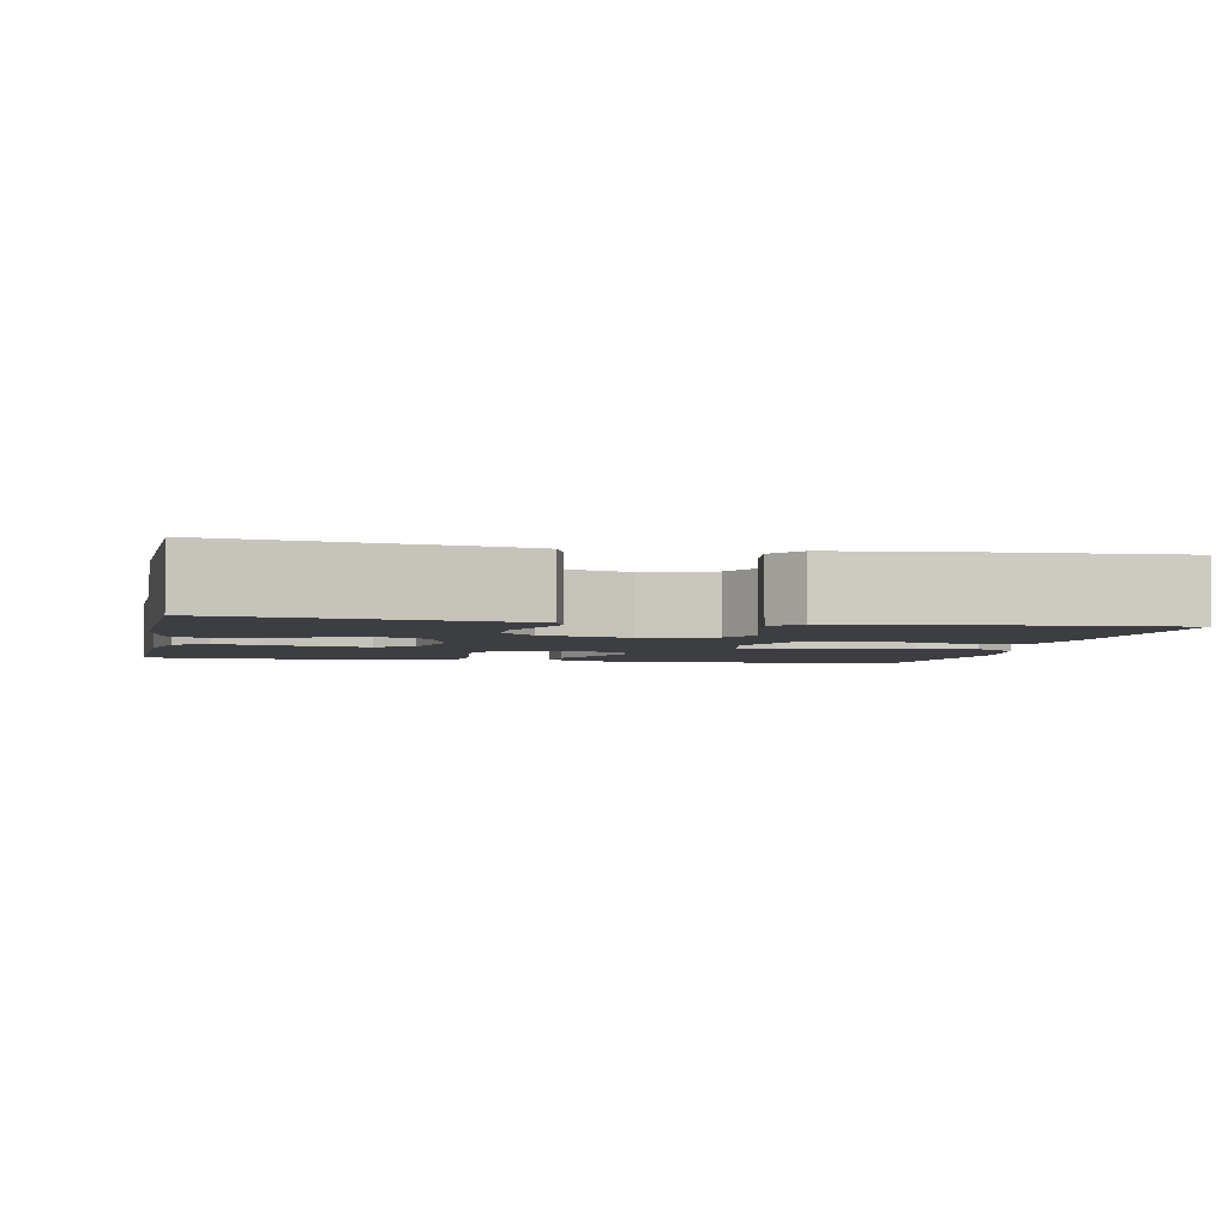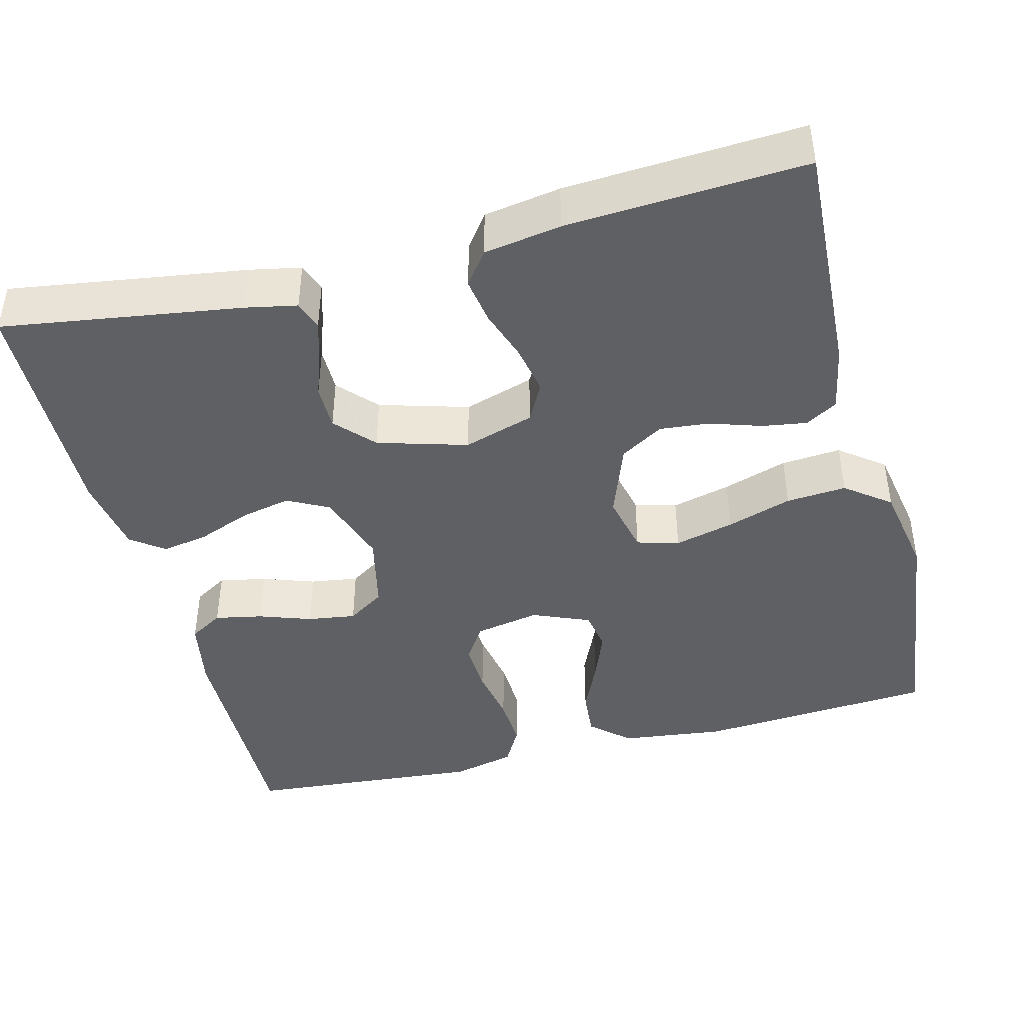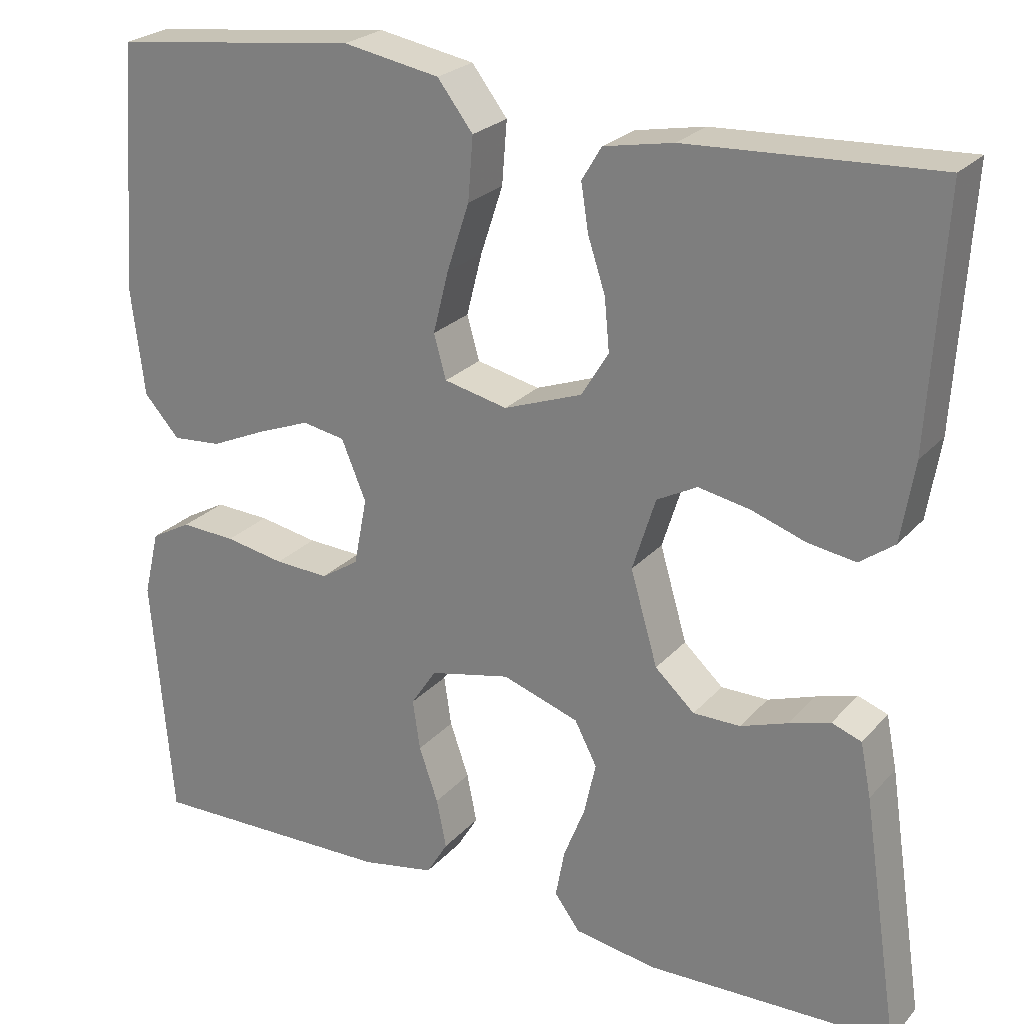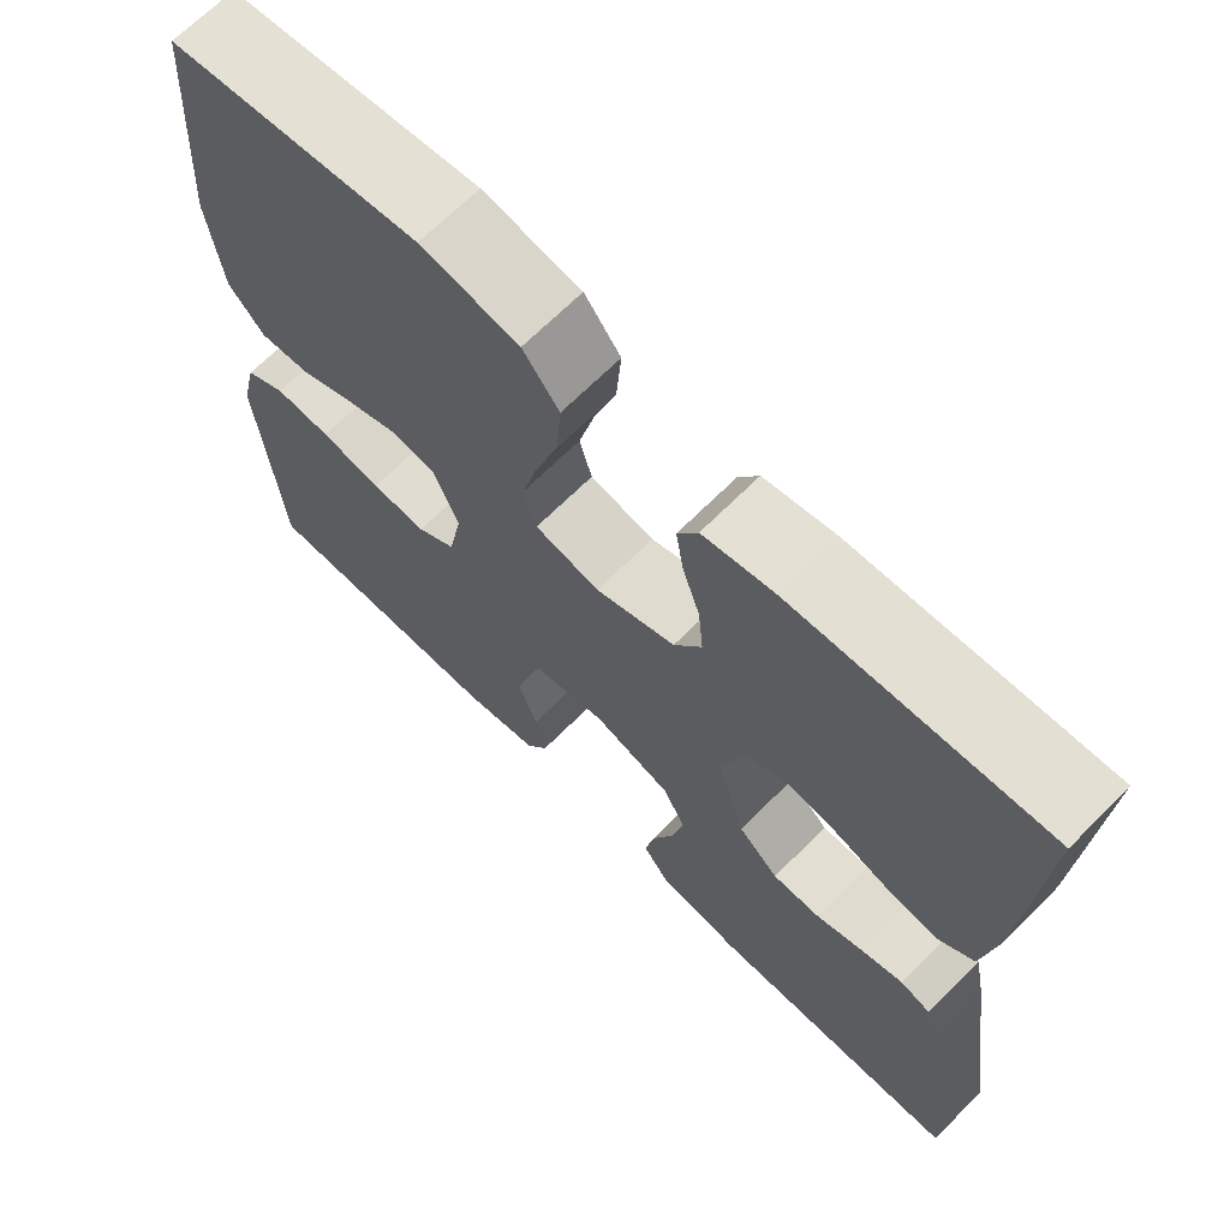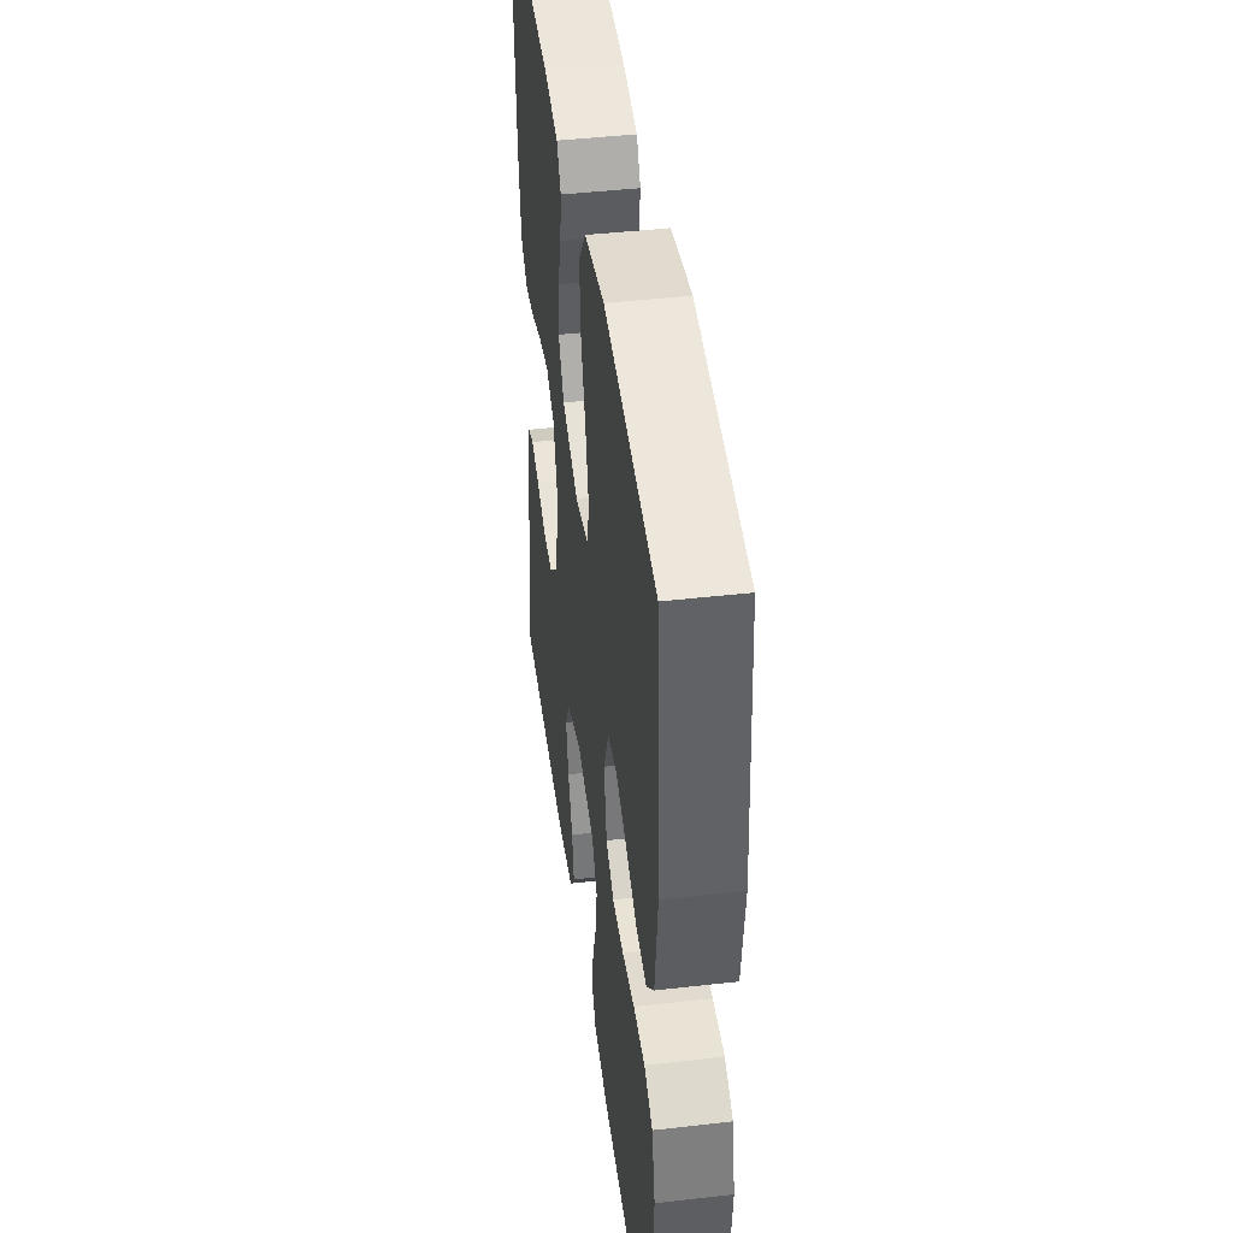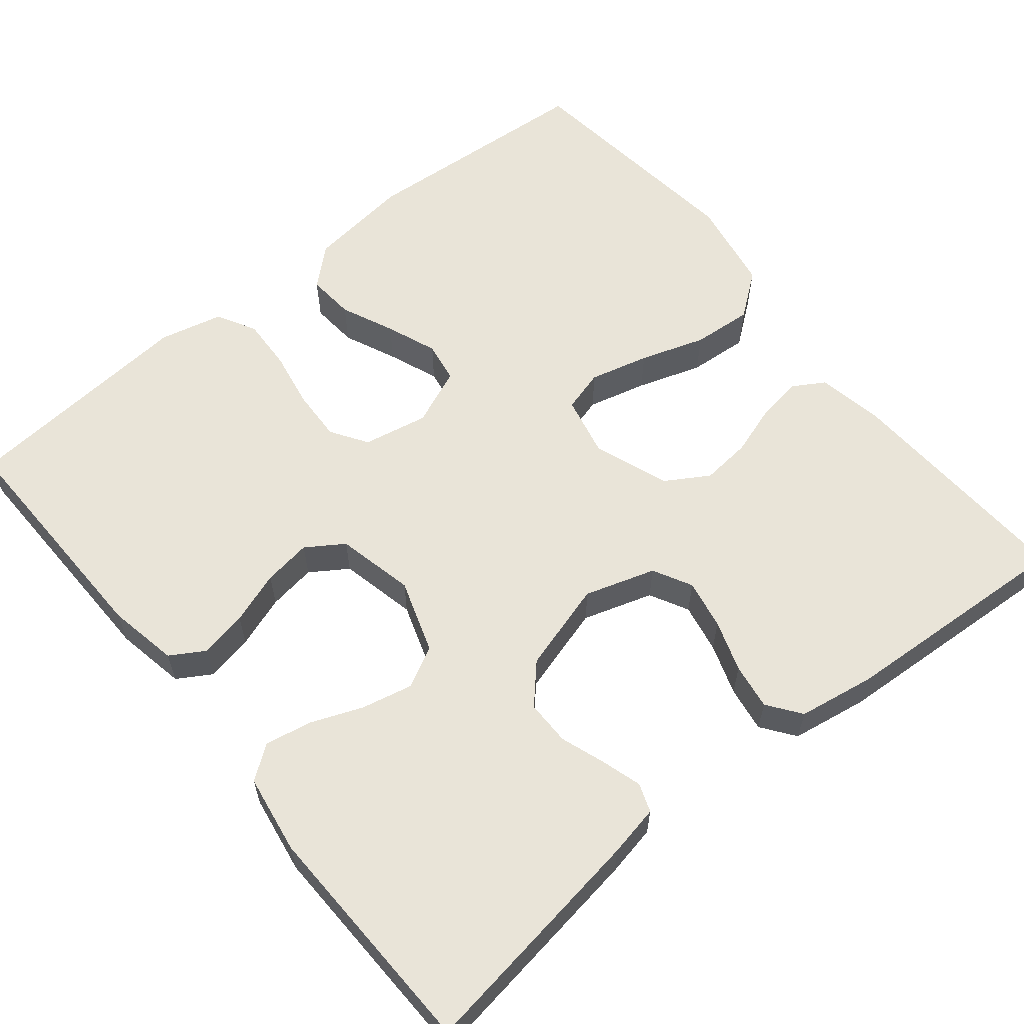
<metadata>
{"format":"obj","ext":"obj","renderer":"f3d","projection":"perspective","resolution":1024,"background":"white","views":[{"elev":-3.2,"azim":-101.7,"up":"+Y"},{"elev":-42.9,"azim":-75.6,"up":"+Y"},{"elev":24.4,"azim":-149.1,"up":"+Z"},{"elev":67.8,"azim":-135.1,"up":"+Z"},{"elev":44.0,"azim":82.4,"up":"+Z"},{"elev":60.2,"azim":-129.1,"up":"+Y"}]}
</metadata>
<code>
v 0.5 0.07 -0.5
v 0.2 0.07 -0.494
v 0.111 0.07 -0.477
v 0.085 0.07 -0.434
v 0.097 0.07 -0.374
v 0.12 0.07 -0.308
v 0.129 0.07 -0.247
v 0.098 0.07 -0.2
v 0 0.07 -0.178
v -0.093 0.07 -0.209
v -0.12 0.07 -0.261
v -0.106 0.07 -0.325
v -0.08 0.07 -0.391
v -0.069 0.07 -0.45
v -0.1 0.07 -0.492
v -0.2 0.07 -0.508
v -0.5 0.07 -0.5
v -0.455 0.07 -0.2
v -0.442 0.07 -0.135
v -0.406 0.07 -0.122
v -0.356 0.07 -0.137
v -0.299 0.07 -0.157
v -0.242 0.07 -0.157
v -0.194 0.07 -0.113
v -0.161 0.07 0
v -0.189 0.07 0.089
v -0.238 0.07 0.115
v -0.301 0.07 0.103
v -0.366 0.07 0.081
v -0.424 0.07 0.072
v -0.466 0.07 0.103
v -0.482 0.07 0.2
v -0.5 0.07 0.5
v -0.2 0.07 0.485
v -0.116 0.07 0.469
v -0.092 0.07 0.429
v -0.101 0.07 0.372
v -0.122 0.07 0.308
v -0.128 0.07 0.245
v -0.095 0.07 0.191
v 0 0.07 0.156
v 0.077 0.07 0.173
v 0.092 0.07 0.226
v 0.073 0.07 0.301
v 0.046 0.07 0.383
v 0.04 0.07 0.459
v 0.083 0.07 0.515
v 0.2 0.07 0.536
v 0.5 0.07 0.5
v 0.522 0.07 0.2
v 0.506 0.07 0.069
v 0.463 0.07 0.021
v 0.403 0.07 0.026
v 0.336 0.07 0.056
v 0.272 0.07 0.081
v 0.22 0.07 0.072
v 0.19 0.07 0
v 0.206 0.07 -0.082
v 0.252 0.07 -0.112
v 0.318 0.07 -0.109
v 0.39 0.07 -0.096
v 0.457 0.07 -0.093
v 0.506 0.07 -0.12
v 0.525 0.07 -0.2
v 0.5 0 -0.5
v 0.2 0 -0.494
v 0.111 0 -0.477
v 0.085 0 -0.434
v 0.097 0 -0.374
v 0.12 0 -0.308
v 0.129 0 -0.247
v 0.098 0 -0.2
v 0 0 -0.178
v -0.093 0 -0.209
v -0.12 0 -0.261
v -0.106 0 -0.325
v -0.08 0 -0.391
v -0.069 0 -0.45
v -0.1 0 -0.492
v -0.2 0 -0.508
v -0.5 0 -0.5
v -0.455 0 -0.2
v -0.442 0 -0.135
v -0.406 0 -0.122
v -0.356 0 -0.137
v -0.299 0 -0.157
v -0.242 0 -0.157
v -0.194 0 -0.113
v -0.161 0 0
v -0.189 0 0.089
v -0.238 0 0.115
v -0.301 0 0.103
v -0.366 0 0.081
v -0.424 0 0.072
v -0.466 0 0.103
v -0.482 0 0.2
v -0.5 0 0.5
v -0.2 0 0.485
v -0.116 0 0.469
v -0.092 0 0.429
v -0.101 0 0.372
v -0.122 0 0.308
v -0.128 0 0.245
v -0.095 0 0.191
v 0 0 0.156
v 0.077 0 0.173
v 0.092 0 0.226
v 0.073 0 0.301
v 0.046 0 0.383
v 0.04 0 0.459
v 0.083 0 0.515
v 0.2 0 0.536
v 0.5 0 0.5
v 0.522 0 0.2
v 0.506 0 0.069
v 0.463 0 0.021
v 0.403 0 0.026
v 0.336 0 0.056
v 0.272 0 0.081
v 0.22 0 0.072
v 0.19 0 0
v 0.206 0 -0.082
v 0.252 0 -0.112
v 0.318 0 -0.109
v 0.39 0 -0.096
v 0.457 0 -0.093
v 0.506 0 -0.12
v 0.525 0 -0.2
f 60 61 62 63
f 59 60 63 64
f 51 52 53 54
f 51 54 55
f 50 51 55
f 49 50 55 56
f 47 48 49 56
f 44 45 46 47
f 43 44 47 56
f 35 36 37 38
f 35 38 39
f 34 35 39
f 33 34 39
f 32 33 39 40
f 28 29 30 31
f 27 28 31 32
f 19 20 21 22
f 17 18 19 22
f 17 22 23
f 16 17 23 24
f 12 13 14 15
f 11 12 15 16
f 3 4 5 6
f 3 6 7
f 2 3 7
f 59 64 1 2
f 58 59 2 7
f 57 58 7 8
f 42 43 56 57
f 41 42 57 8
f 27 32 40 41
f 26 27 41
f 25 26 41 8
f 11 16 24 25
f 10 11 25
f 9 10 25
f 8 9 25
f 127 126 125 124
f 128 127 124 123
f 118 117 116 115
f 119 118 115
f 119 115 114
f 120 119 114 113
f 120 113 112 111
f 111 110 109 108
f 120 111 108 107
f 102 101 100 99
f 103 102 99
f 103 99 98
f 103 98 97
f 104 103 97 96
f 95 94 93 92
f 96 95 92 91
f 86 85 84 83
f 86 83 82 81
f 87 86 81
f 88 87 81 80
f 79 78 77 76
f 80 79 76 75
f 70 69 68 67
f 71 70 67
f 71 67 66
f 66 65 128 123
f 71 66 123 122
f 72 71 122 121
f 121 120 107 106
f 72 121 106 105
f 105 104 96 91
f 105 91 90
f 72 105 90 89
f 89 88 80 75
f 89 75 74
f 89 74 73
f 89 73 72
f 1 65 66 2
f 2 66 67 3
f 3 67 68 4
f 4 68 69 5
f 5 69 70 6
f 6 70 71 7
f 7 71 72 8
f 8 72 73 9
f 9 73 74 10
f 10 74 75 11
f 11 75 76 12
f 12 76 77 13
f 13 77 78 14
f 14 78 79 15
f 15 79 80 16
f 16 80 81 17
f 17 81 82 18
f 18 82 83 19
f 19 83 84 20
f 20 84 85 21
f 21 85 86 22
f 22 86 87 23
f 23 87 88 24
f 24 88 89 25
f 25 89 90 26
f 26 90 91 27
f 27 91 92 28
f 28 92 93 29
f 29 93 94 30
f 30 94 95 31
f 31 95 96 32
f 32 96 97 33
f 33 97 98 34
f 34 98 99 35
f 35 99 100 36
f 36 100 101 37
f 37 101 102 38
f 38 102 103 39
f 39 103 104 40
f 40 104 105 41
f 41 105 106 42
f 42 106 107 43
f 43 107 108 44
f 44 108 109 45
f 45 109 110 46
f 46 110 111 47
f 47 111 112 48
f 48 112 113 49
f 49 113 114 50
f 50 114 115 51
f 51 115 116 52
f 52 116 117 53
f 53 117 118 54
f 54 118 119 55
f 55 119 120 56
f 56 120 121 57
f 57 121 122 58
f 58 122 123 59
f 59 123 124 60
f 60 124 125 61
f 61 125 126 62
f 62 126 127 63
f 63 127 128 64
f 64 128 65 1

</code>
